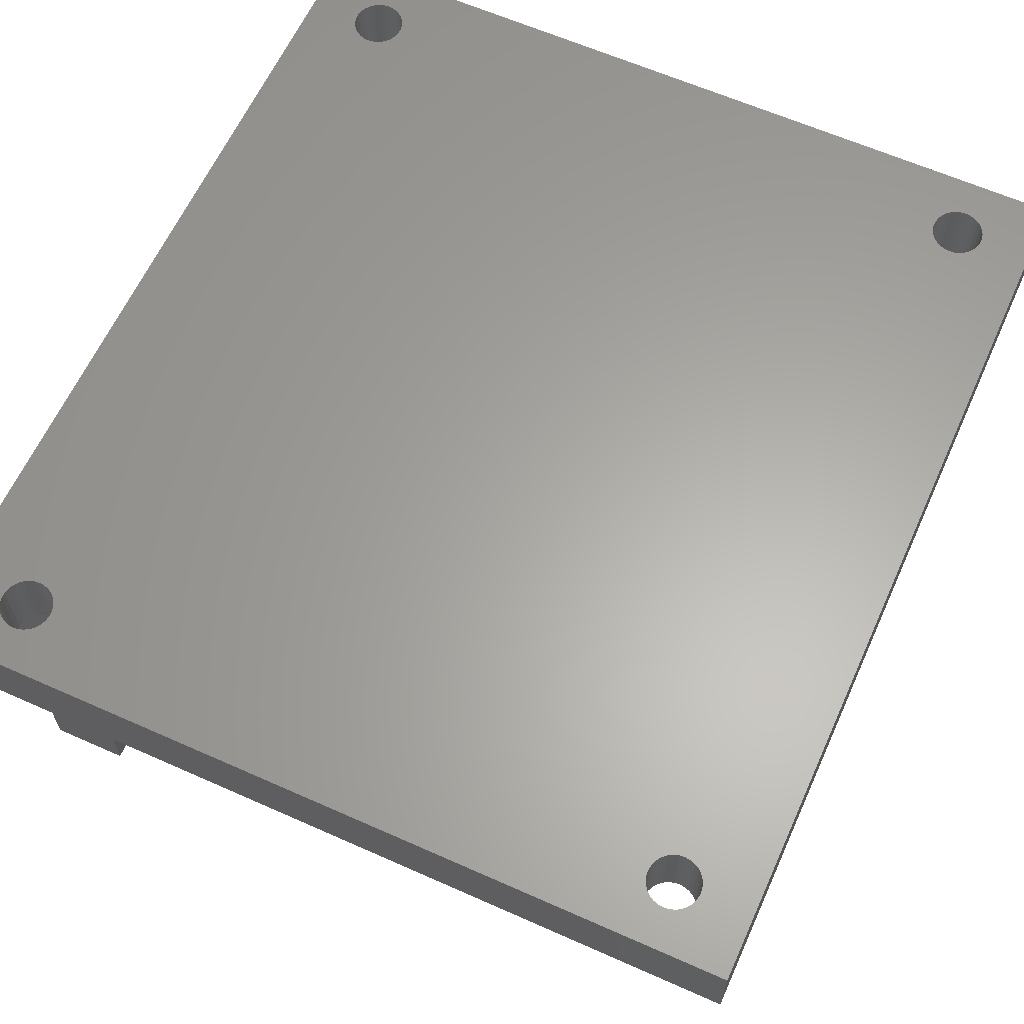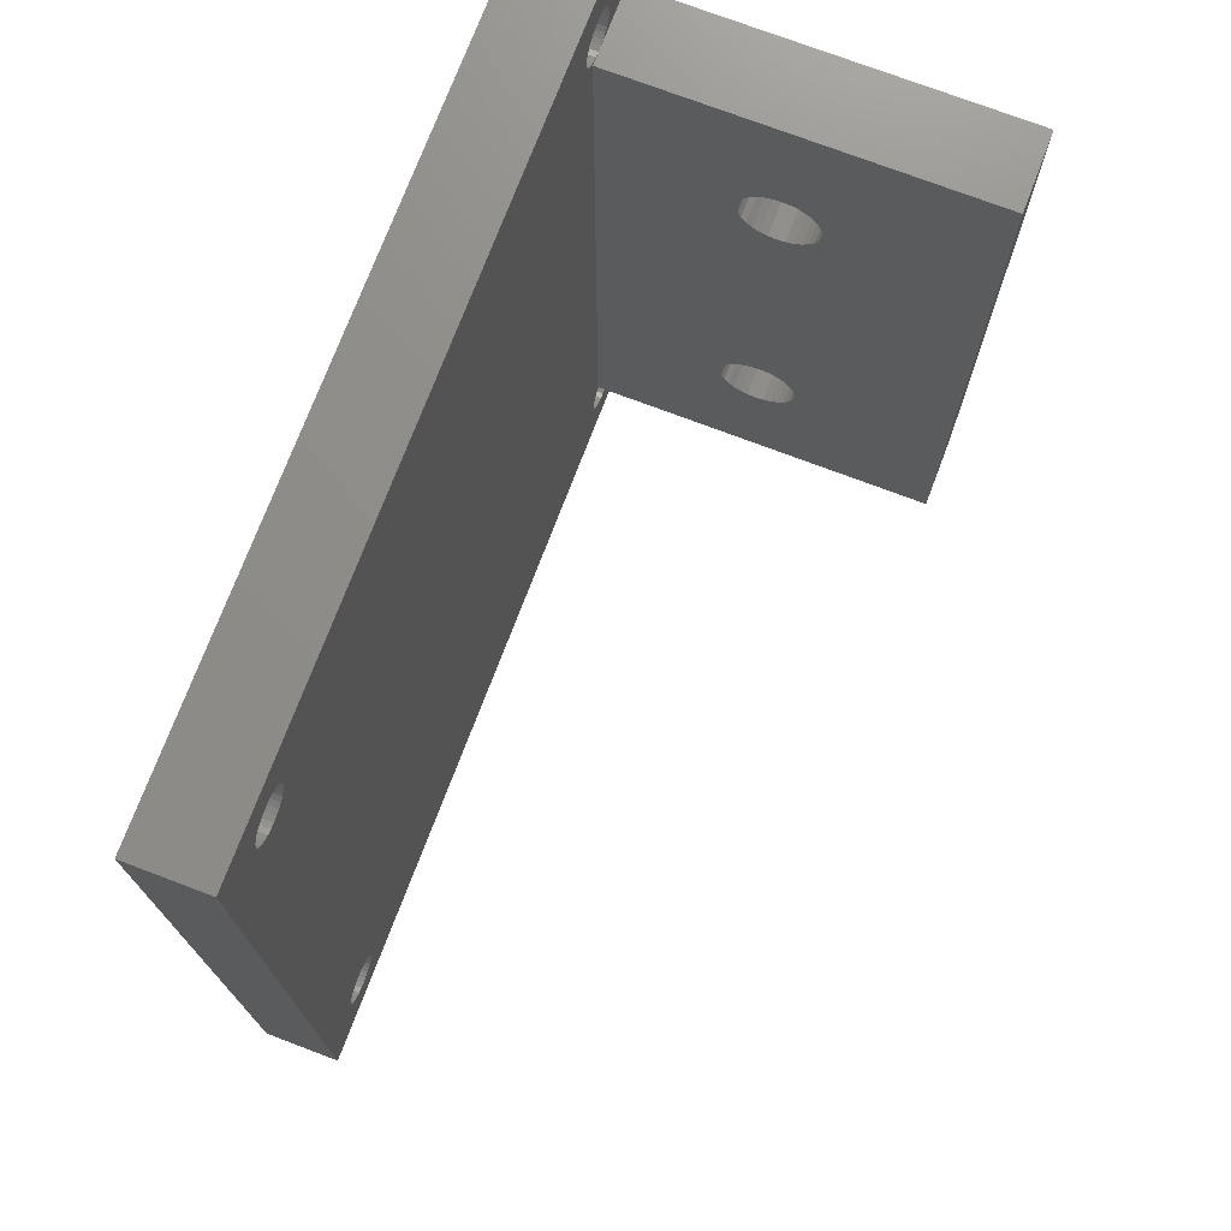
<metadata>
{"format":"stl","ext":"stl","renderer":"f3d","projection":"perspective","resolution":1024,"background":"white","views":[{"elev":62.5,"azim":24.3,"up":"+Z"},{"elev":73.9,"azim":110.8,"up":"+Y"}]}
</metadata>
<code>
# stl→obj: 378 verts, 776 faces
v -16 -17.5 -1.5
v -16 17.5 1.5
v -16 17.5 -1.5
v -16 -17.5 1.5
v 12.26 14.33 1.5
v -12.26 14.33 1.5
v 12.41 14.19 1.5
v 12.41 -14.19 1.5
v -12.05 -14.69 1.5
v -12.01 -14.9 1.5
v -12.41 14.19 1.5
v -12.13 -14.5 1.5
v -12.26 -14.33 1.5
v -12.41 -14.19 1.5
v -12.59 14.09 1.5
v -12.59 -14.09 1.5
v -12.79 14.02 1.5
v -12.79 -14.02 1.5
v -13 14 1.5
v -13 -14 1.5
v -13.21 14.02 1.5
v -13.21 -14.02 1.5
v -13.41 14.09 1.5
v -13.41 -14.09 1.5
v -13.59 14.19 1.5
v -13.59 -14.19 1.5
v -13.74 14.33 1.5
v -13.74 -14.33 1.5
v -13.87 14.5 1.5
v -13.87 -14.5 1.5
v -13.95 14.69 1.5
v -13.99 14.9 1.5
v 16 17.5 1.5
v 13.87 14.5 1.5
v 16 -17.5 1.5
v 13.95 -14.69 1.5
v 13.99 -14.9 1.5
v 13.87 -14.5 1.5
v 13.74 14.33 1.5
v 13.74 -14.33 1.5
v 13.59 14.19 1.5
v 13.59 -14.19 1.5
v 13.41 14.09 1.5
v 13.41 -14.09 1.5
v 13.21 14.02 1.5
v 13.21 -14.02 1.5
v 13 14 1.5
v 13 -14 1.5
v 12.79 14.02 1.5
v 12.79 -14.02 1.5
v 12.59 14.09 1.5
v 12.59 -14.09 1.5
v -12.13 14.5 1.5
v 12.13 14.5 1.5
v -12.05 14.69 1.5
v 12.05 14.69 1.5
v -12.01 14.9 1.5
v 12.26 -14.33 1.5
v 12.01 14.9 1.5
v 12.13 -14.5 1.5
v 13.99 14.9 1.5
v 13.99 15.1 1.5
v 13.95 15.31 1.5
v 13.87 15.5 1.5
v 13.74 15.67 1.5
v 13.59 15.81 1.5
v 13.41 15.91 1.5
v 13.21 15.98 1.5
v 13 16 1.5
v 12.79 15.98 1.5
v 12.59 15.91 1.5
v 12.01 15.1 1.5
v 12.05 -14.69 1.5
v -12.01 15.1 1.5
v 12.05 15.31 1.5
v -12.05 15.31 1.5
v 12.13 15.5 1.5
v -12.13 15.5 1.5
v 12.26 15.67 1.5
v -12.26 15.67 1.5
v 12.41 15.81 1.5
v -12.41 15.81 1.5
v -12.59 15.91 1.5
v -12.79 15.98 1.5
v -13.99 15.1 1.5
v -13.95 -14.69 1.5
v -13.99 -14.9 1.5
v -13.95 15.31 1.5
v -13.87 15.5 1.5
v -13.74 15.67 1.5
v -13.59 15.81 1.5
v -13.41 15.91 1.5
v -13.21 15.98 1.5
v -13 16 1.5
v 13.95 14.69 1.5
v 13.99 -15.1 1.5
v 13.95 -15.31 1.5
v 13.87 -15.5 1.5
v 13.74 -15.67 1.5
v 13.59 -15.81 1.5
v 13.41 -15.91 1.5
v 13.21 -15.98 1.5
v 13 -16 1.5
v 12.79 -15.98 1.5
v 12.59 -15.91 1.5
v 12.01 -14.9 1.5
v 12.01 -15.1 1.5
v -12.01 -15.1 1.5
v 12.05 -15.31 1.5
v -12.05 -15.31 1.5
v 12.13 -15.5 1.5
v -12.13 -15.5 1.5
v 12.26 -15.67 1.5
v -12.26 -15.67 1.5
v 12.41 -15.81 1.5
v -12.41 -15.81 1.5
v -12.59 -15.91 1.5
v -12.79 -15.98 1.5
v -13 -16 1.5
v -13.21 -15.98 1.5
v -13.41 -15.91 1.5
v -13.59 -15.81 1.5
v -13.74 -15.67 1.5
v -13.87 -15.5 1.5
v -13.95 -15.31 1.5
v -13.99 -15.1 1.5
v 16 17.5 -1.5
v 16 -17.5 -1.5
v -13.99 14.9 -1.5
v -15.5 14 -1.5
v -13.99 15.1 -1.5
v -13.95 14.69 -1.5
v -13.87 14.5 -1.5
v -13.74 14.33 -1.5
v -13.59 14.19 -1.5
v -13.41 14.09 -1.5
v -13.21 14.02 -1.5
v -13 14 -1.5
v -12.5 -14 -1.5
v 12.26 -14.33 -1.5
v -12.26 -14.33 -1.5
v 12.41 14.19 -1.5
v -12.05 14.69 -1.5
v -12.01 14.9 -1.5
v 12.41 -14.19 -1.5
v -12.13 14.5 -1.5
v -12.26 14.33 -1.5
v -12.41 -14.19 -1.5
v -12.5 14 -1.5
v -12.59 -14.09 -1.5
v -12.79 -14.02 -1.5
v -13 -14 -1.5
v 13.87 -14.5 -1.5
v 13.95 14.69 -1.5
v 13.99 14.9 -1.5
v 13.87 14.5 -1.5
v 13.74 -14.33 -1.5
v 13.74 14.33 -1.5
v 13.59 -14.19 -1.5
v 13.59 14.19 -1.5
v 13.41 -14.09 -1.5
v 13.41 14.09 -1.5
v 13.21 -14.02 -1.5
v 13.21 14.02 -1.5
v 13 -14 -1.5
v 13 14 -1.5
v 12.79 -14.02 -1.5
v 12.79 14.02 -1.5
v 12.59 -14.09 -1.5
v 12.59 14.09 -1.5
v -12.13 -14.5 -1.5
v 12.13 -14.5 -1.5
v -12.05 -14.69 -1.5
v 12.05 -14.69 -1.5
v -12.01 -14.9 -1.5
v 12.26 14.33 -1.5
v 12.01 -14.9 -1.5
v 12.13 14.5 -1.5
v 13.99 -14.9 -1.5
v 13.99 -15.1 -1.5
v 13.95 -15.31 -1.5
v 13.87 -15.5 -1.5
v 13.74 -15.67 -1.5
v 13.59 -15.81 -1.5
v 13.41 -15.91 -1.5
v 13.21 -15.98 -1.5
v 13 -16 -1.5
v 12.79 -15.98 -1.5
v 12.59 -15.91 -1.5
v 12.01 -15.1 -1.5
v 12.05 14.69 -1.5
v -12.01 -15.1 -1.5
v 12.05 -15.31 -1.5
v -12.05 -15.31 -1.5
v 12.13 -15.5 -1.5
v -12.13 -15.5 -1.5
v 12.26 -15.67 -1.5
v -12.26 -15.67 -1.5
v 12.41 -15.81 -1.5
v -12.41 -15.81 -1.5
v -12.59 -15.91 -1.5
v -12.79 -15.98 -1.5
v -13.99 -15.1 -1.5
v -15.5 -14 -1.5
v -13.99 -14.9 -1.5
v -13.95 -15.31 -1.5
v -13.87 -15.5 -1.5
v -13.74 -15.67 -1.5
v -13.59 -15.81 -1.5
v -13.41 -15.91 -1.5
v -13.21 -15.98 -1.5
v -13 -16 -1.5
v 13.95 -14.69 -1.5
v 13.99 15.1 -1.5
v 13.95 15.31 -1.5
v 13.87 15.5 -1.5
v 13.74 15.67 -1.5
v 13.59 15.81 -1.5
v 13.41 15.91 -1.5
v 13.21 15.98 -1.5
v 13 16 -1.5
v 12.79 15.98 -1.5
v 12.59 15.91 -1.5
v 12.01 14.9 -1.5
v 12.01 15.1 -1.5
v -12.01 15.1 -1.5
v 12.05 15.31 -1.5
v -12.05 15.31 -1.5
v 12.13 15.5 -1.5
v -12.13 15.5 -1.5
v 12.26 15.67 -1.5
v -12.26 15.67 -1.5
v 12.41 15.81 -1.5
v -12.41 15.81 -1.5
v -12.59 15.91 -1.5
v -12.79 15.98 -1.5
v -13 16 -1.5
v -13.95 15.31 -1.5
v -13.87 15.5 -1.5
v -13.21 15.98 -1.5
v -13.41 15.91 -1.5
v -13.59 15.81 -1.5
v -13.74 15.67 -1.5
v -12.41 14.19 -1.5
v -12.59 14.09 -1.5
v -12.79 14.02 -1.5
v -13.21 -14.02 -1.5
v -13.41 -14.09 -1.5
v -13.59 -14.19 -1.5
v -13.74 -14.33 -1.5
v -13.87 -14.5 -1.5
v -13.95 -14.69 -1.5
v -13 -14 -0.5
v -13 14 -0.5
v -12.5 9 -8
v -12.5 14 -15.5
v -12.5 8.967 -7.688
v -12.5 8.87 -7.39
v -12.5 8.714 -7.118
v -12.5 8.504 -6.885
v -12.5 8.25 -6.701
v -12.5 7.964 -6.573
v -12.5 7.657 -6.508
v -12.5 7.343 -6.508
v -12.5 7.036 -6.573
v -12.5 -7.036 -6.573
v -12.5 6.033 -7.688
v -12.5 -6 -8
v -12.5 6 -8
v -12.5 -6.033 -7.688
v -12.5 6.13 -7.39
v -12.5 -6.13 -7.39
v -12.5 6.286 -7.118
v -12.5 -6.286 -7.118
v -12.5 6.496 -6.885
v -12.5 -6.496 -6.885
v -12.5 6.75 -6.701
v -12.5 -6.75 -6.701
v -12.5 -7.343 -6.508
v -12.5 -7.657 -6.508
v -12.5 -8.967 -7.688
v -12.5 -9 -8
v -12.5 -8.87 -7.39
v -12.5 -8.714 -7.118
v -12.5 -8.504 -6.885
v -12.5 -8.25 -6.701
v -12.5 -7.964 -6.573
v -12.5 8.967 -8.312
v -12.5 8.87 -8.61
v -12.5 8.714 -8.882
v -12.5 8.504 -9.115
v -12.5 8.25 -9.299
v -12.5 7.964 -9.427
v -12.5 7.657 -9.492
v -12.5 7.343 -9.492
v -12.5 7.036 -9.427
v -12.5 6.75 -9.299
v -12.5 -6.75 -9.299
v -12.5 6.496 -9.115
v -12.5 6.033 -8.312
v -12.5 -6.033 -8.312
v -12.5 6.13 -8.61
v -12.5 -6.13 -8.61
v -12.5 6.286 -8.882
v -12.5 -6.286 -8.882
v -12.5 -6.496 -9.115
v -12.5 -7.036 -9.427
v -12.5 -14 -15.5
v -12.5 -7.343 -9.492
v -12.5 -7.657 -9.492
v -12.5 -7.964 -9.427
v -12.5 -8.967 -8.312
v -12.5 -8.87 -8.61
v -12.5 -8.25 -9.299
v -12.5 -8.504 -9.115
v -12.5 -8.714 -8.882
v -15.5 -14 -15.5
v -15.5 14 -15.5
v -15.5 9 -8
v -15.5 8.967 -8.312
v -15.5 8.87 -8.61
v -15.5 8.714 -8.882
v -15.5 8.504 -9.115
v -15.5 8.25 -9.299
v -15.5 7.964 -9.427
v -15.5 7.657 -9.492
v -15.5 7.343 -9.492
v -15.5 7.036 -9.427
v -15.5 6.75 -9.299
v -15.5 -6.75 -9.299
v -15.5 6.033 -8.312
v -15.5 -6 -8
v -15.5 6 -8
v -15.5 -6.033 -8.312
v -15.5 6.13 -8.61
v -15.5 -6.13 -8.61
v -15.5 6.286 -8.882
v -15.5 -6.286 -8.882
v -15.5 6.496 -9.115
v -15.5 -6.496 -9.115
v -15.5 -7.036 -9.427
v -15.5 -7.343 -9.492
v -15.5 -7.657 -9.492
v -15.5 -8.967 -8.312
v -15.5 -9 -8
v -15.5 -8.87 -8.61
v -15.5 -8.714 -8.882
v -15.5 -8.504 -9.115
v -15.5 -8.25 -9.299
v -15.5 -7.964 -9.427
v -15.5 8.967 -7.688
v -15.5 8.87 -7.39
v -15.5 8.714 -7.118
v -15.5 8.504 -6.885
v -15.5 8.25 -6.701
v -15.5 7.964 -6.573
v -15.5 7.657 -6.508
v -15.5 7.343 -6.508
v -15.5 7.036 -6.573
v -15.5 -7.036 -6.573
v -15.5 6.75 -6.701
v -15.5 6.033 -7.688
v -15.5 -6.033 -7.688
v -15.5 6.13 -7.39
v -15.5 -6.13 -7.39
v -15.5 6.286 -7.118
v -15.5 -6.286 -7.118
v -15.5 6.496 -6.885
v -15.5 -6.496 -6.885
v -15.5 -6.75 -6.701
v -15.5 -7.343 -6.508
v -15.5 -7.657 -6.508
v -15.5 -7.964 -6.573
v -15.5 -8.967 -7.688
v -15.5 -8.87 -7.39
v -15.5 -8.25 -6.701
v -15.5 -8.504 -6.885
v -15.5 -8.714 -7.118
f 1 2 3
f 2 1 4
f 5 6 7
f 8 9 10
f 11 7 6
f 8 12 9
f 7 11 8
f 8 13 12
f 14 8 11
f 8 14 13
f 15 14 11
f 15 16 14
f 17 16 15
f 17 18 16
f 19 18 17
f 19 20 18
f 21 20 19
f 21 22 20
f 23 22 21
f 23 24 22
f 25 24 23
f 25 26 24
f 27 26 25
f 27 28 26
f 29 28 27
f 29 30 28
f 2 29 31
f 29 2 30
f 2 31 32
f 4 30 2
f 33 34 35
f 35 36 37
f 38 35 34
f 35 38 36
f 39 38 34
f 39 40 38
f 41 40 39
f 41 42 40
f 43 42 41
f 43 44 42
f 45 44 43
f 45 46 44
f 47 46 45
f 47 48 46
f 49 48 47
f 49 50 48
f 51 50 49
f 51 52 50
f 7 52 51
f 7 8 52
f 53 54 55
f 54 53 5
f 56 55 54
f 6 5 53
f 55 56 57
f 8 10 58
f 57 56 59
f 58 10 60
f 61 33 62
f 33 63 62
f 33 64 63
f 33 65 64
f 33 66 65
f 33 67 66
f 33 68 67
f 33 69 68
f 33 70 69
f 33 71 70
f 57 59 72
f 60 10 73
f 57 72 74
f 75 74 72
f 76 75 77
f 78 77 79
f 80 79 81
f 82 81 71
f 83 71 33
f 75 76 74
f 77 78 76
f 79 80 78
f 81 82 80
f 71 83 82
f 2 83 33
f 83 2 84
f 2 32 85
f 30 4 86
f 86 4 87
f 88 2 85
f 89 2 88
f 90 2 89
f 91 2 90
f 92 2 91
f 93 2 92
f 94 2 93
f 84 2 94
f 95 33 61
f 34 33 95
f 96 35 37
f 97 35 96
f 98 35 97
f 99 35 98
f 100 35 99
f 101 35 100
f 102 35 101
f 103 35 102
f 104 35 103
f 105 35 104
f 73 10 106
f 106 10 107
f 108 107 10
f 107 108 109
f 110 109 108
f 109 110 111
f 112 111 110
f 111 112 113
f 114 113 112
f 113 114 115
f 116 115 114
f 115 116 105
f 117 105 116
f 105 117 35
f 4 117 118
f 4 118 119
f 117 4 35
f 120 4 119
f 121 4 120
f 122 4 121
f 123 4 122
f 124 4 123
f 125 4 124
f 126 4 125
f 87 4 126
f 35 127 33
f 127 35 128
f 127 2 33
f 2 127 3
f 129 130 131
f 132 130 129
f 133 130 132
f 134 130 133
f 135 130 134
f 136 130 135
f 137 130 136
f 130 137 138
f 139 140 141
f 142 143 144
f 140 139 145
f 142 146 143
f 145 139 142
f 142 147 146
f 139 141 148
f 149 142 139
f 142 149 147
f 150 139 148
f 151 139 150
f 139 151 152
f 128 153 127
f 127 154 155
f 156 127 153
f 127 156 154
f 157 156 153
f 157 158 156
f 159 158 157
f 159 160 158
f 161 160 159
f 161 162 160
f 163 162 161
f 163 164 162
f 165 164 163
f 165 166 164
f 167 166 165
f 167 168 166
f 169 168 167
f 169 170 168
f 145 170 169
f 145 142 170
f 171 172 173
f 172 171 140
f 174 173 172
f 141 140 171
f 173 174 175
f 142 144 176
f 175 174 177
f 176 144 178
f 179 128 180
f 128 181 180
f 128 182 181
f 128 183 182
f 128 184 183
f 128 185 184
f 128 186 185
f 128 187 186
f 128 188 187
f 128 189 188
f 175 177 190
f 178 144 191
f 175 190 192
f 193 192 190
f 194 193 195
f 196 195 197
f 198 197 199
f 200 199 189
f 201 189 128
f 193 194 192
f 195 196 194
f 197 198 196
f 199 200 198
f 189 201 200
f 1 201 128
f 201 1 202
f 203 204 205
f 206 204 203
f 1 206 207
f 1 207 208
f 204 1 130
f 206 1 204
f 209 1 208
f 210 1 209
f 211 1 210
f 212 1 211
f 202 1 212
f 213 128 179
f 153 128 213
f 214 127 155
f 215 127 214
f 216 127 215
f 217 127 216
f 218 127 217
f 219 127 218
f 220 127 219
f 221 127 220
f 222 127 221
f 223 127 222
f 191 144 224
f 224 144 225
f 226 225 144
f 225 226 227
f 228 227 226
f 227 228 229
f 230 229 228
f 229 230 231
f 232 231 230
f 231 232 233
f 234 233 232
f 233 234 223
f 235 223 234
f 223 235 127
f 3 235 236
f 3 236 237
f 130 238 131
f 3 238 130
f 238 3 239
f 235 3 127
f 240 3 237
f 241 3 240
f 242 3 241
f 243 3 242
f 239 3 243
f 3 130 1
f 147 149 244
f 149 245 244
f 149 246 245
f 246 149 138
f 247 204 152
f 248 204 247
f 249 204 248
f 250 204 249
f 251 204 250
f 252 204 251
f 204 252 205
f 1 35 4
f 35 1 128
f 233 71 81
f 71 233 223
f 166 49 47
f 49 166 168
f 231 81 79
f 81 231 233
f 59 225 72
f 225 59 224
f 72 227 75
f 227 72 225
f 168 51 49
f 51 168 170
f 77 231 79
f 231 77 229
f 56 224 59
f 224 56 191
f 75 229 77
f 229 75 227
f 164 47 45
f 47 164 166
f 142 5 7
f 5 142 176
f 54 191 56
f 191 54 178
f 170 7 51
f 7 170 142
f 222 69 70
f 69 222 221
f 221 68 69
f 68 221 220
f 220 67 68
f 67 220 219
f 156 95 154
f 95 156 34
f 158 41 39
f 41 158 160
f 223 70 71
f 70 223 222
f 5 178 54
f 178 5 176
f 214 63 215
f 63 214 62
f 162 45 43
f 45 162 164
f 158 34 156
f 34 158 39
f 216 65 217
f 65 216 64
f 219 66 67
f 66 219 218
f 218 65 66
f 65 218 217
f 154 61 155
f 61 154 95
f 160 43 41
f 43 160 162
f 215 64 216
f 64 215 63
f 155 62 214
f 62 155 61
f 249 24 26
f 24 249 248
f 211 121 120
f 121 211 210
f 250 26 28
f 26 250 249
f 87 252 86
f 252 87 205
f 125 203 126
f 203 125 206
f 173 12 171
f 12 173 9
f 30 250 28
f 250 30 251
f 126 205 87
f 205 126 203
f 86 251 30
f 251 86 252
f 212 120 119
f 120 212 211
f 209 123 122
f 123 209 208
f 124 206 125
f 206 124 207
f 123 207 124
f 207 123 208
f 22 253 20
f 247 253 22
f 253 247 152
f 253 18 20
f 151 253 152
f 253 151 18
f 151 16 18
f 16 151 150
f 198 112 196
f 112 198 114
f 200 117 116
f 117 200 201
f 175 9 173
f 9 175 10
f 248 22 24
f 22 248 247
f 210 122 121
f 122 210 209
f 150 14 16
f 14 150 148
f 202 119 118
f 119 202 212
f 198 116 114
f 116 198 200
f 148 13 14
f 13 148 141
f 171 13 141
f 13 171 12
f 192 10 175
f 10 192 108
f 194 108 192
f 108 194 110
f 201 118 117
f 118 201 202
f 196 110 194
f 110 196 112
f 167 48 50
f 48 167 165
f 107 177 106
f 177 107 190
f 60 140 58
f 140 60 172
f 73 172 60
f 172 73 174
f 113 195 111
f 195 113 197
f 109 190 107
f 190 109 193
f 145 52 8
f 52 145 169
f 169 50 52
f 50 169 167
f 140 8 58
f 8 140 145
f 106 174 73
f 174 106 177
f 199 113 115
f 113 199 197
f 188 105 104
f 105 188 189
f 111 193 109
f 193 111 195
f 165 46 48
f 46 165 163
f 181 96 180
f 96 181 97
f 189 115 105
f 115 189 199
f 187 104 103
f 104 187 188
f 159 40 42
f 40 159 157
f 163 44 46
f 44 163 161
f 161 42 44
f 42 161 159
f 184 101 100
f 101 184 185
f 186 103 102
f 103 186 187
f 185 102 101
f 102 185 186
f 213 38 153
f 38 213 36
f 179 36 213
f 36 179 37
f 153 40 157
f 40 153 38
f 180 37 179
f 37 180 96
f 183 98 182
f 98 183 99
f 183 100 99
f 100 183 184
f 182 97 181
f 97 182 98
f 242 92 91
f 92 242 241
f 254 21 19
f 137 254 138
f 254 137 21
f 243 91 90
f 91 243 242
f 85 238 88
f 238 85 131
f 137 23 21
f 23 137 136
f 89 243 90
f 243 89 239
f 31 129 32
f 129 31 132
f 88 239 89
f 239 88 238
f 17 254 19
f 246 254 17
f 254 246 138
f 135 27 25
f 27 135 134
f 29 132 31
f 132 29 133
f 136 25 23
f 25 136 135
f 240 94 93
f 94 240 237
f 237 84 94
f 84 237 236
f 236 83 84
f 83 236 235
f 146 55 143
f 55 146 53
f 147 11 6
f 11 147 244
f 241 93 92
f 93 241 240
f 32 131 85
f 131 32 129
f 27 133 29
f 133 27 134
f 245 17 15
f 17 245 246
f 147 53 146
f 53 147 6
f 230 80 232
f 80 230 78
f 235 82 83
f 82 235 234
f 234 80 82
f 80 234 232
f 143 57 144
f 57 143 55
f 226 76 228
f 76 226 74
f 244 15 11
f 15 244 245
f 228 78 230
f 78 228 76
f 144 74 226
f 74 144 57
f 149 255 256
f 149 257 255
f 149 258 257
f 149 259 258
f 149 260 259
f 149 261 260
f 149 262 261
f 149 263 262
f 149 264 263
f 149 265 264
f 266 265 149
f 267 268 269
f 270 267 271
f 272 271 273
f 274 273 275
f 276 275 277
f 265 266 277
f 267 270 268
f 271 272 270
f 273 274 272
f 275 276 274
f 277 278 276
f 277 266 278
f 139 266 149
f 266 139 279
f 279 139 280
f 281 139 282
f 283 139 281
f 284 139 283
f 285 139 284
f 286 139 285
f 287 139 286
f 280 139 287
f 288 256 255
f 289 256 288
f 290 256 289
f 291 256 290
f 292 256 291
f 293 256 292
f 294 256 293
f 295 256 294
f 296 256 295
f 297 256 296
f 298 297 299
f 268 300 269
f 301 300 268
f 300 301 302
f 303 302 301
f 302 303 304
f 305 304 303
f 304 305 299
f 306 299 305
f 298 299 306
f 297 298 256
f 307 256 298
f 308 307 309
f 308 309 310
f 308 310 311
f 308 282 139
f 282 308 312
f 312 308 313
f 307 308 256
f 314 308 311
f 315 308 314
f 316 308 315
f 313 308 316
f 317 256 308
f 256 317 318
f 256 138 149
f 318 138 256
f 138 318 130
f 318 319 130
f 318 320 319
f 318 321 320
f 318 322 321
f 318 323 322
f 318 324 323
f 318 325 324
f 318 326 325
f 318 327 326
f 318 328 327
f 318 329 328
f 330 329 318
f 331 332 333
f 334 331 335
f 336 335 337
f 338 337 339
f 329 330 339
f 331 334 332
f 335 336 334
f 337 338 336
f 339 340 338
f 339 330 340
f 318 341 330
f 317 341 318
f 341 317 342
f 342 317 343
f 344 317 345
f 346 317 344
f 347 317 346
f 348 317 347
f 349 317 348
f 350 317 349
f 343 317 350
f 351 130 319
f 352 130 351
f 353 130 352
f 354 130 353
f 355 130 354
f 356 130 355
f 357 130 356
f 358 130 357
f 359 130 358
f 360 359 361
f 332 362 333
f 363 362 332
f 362 363 364
f 365 364 363
f 364 365 366
f 367 366 365
f 366 367 368
f 369 368 367
f 368 369 361
f 370 361 369
f 360 361 370
f 359 360 130
f 204 360 371
f 204 371 372
f 204 372 373
f 204 345 317
f 345 204 374
f 374 204 375
f 360 204 130
f 376 204 373
f 377 204 376
f 378 204 377
f 375 204 378
f 317 152 204
f 308 152 317
f 152 308 139
f 319 257 351
f 257 319 255
f 358 263 264
f 263 358 357
f 355 260 261
f 260 355 354
f 323 290 322
f 290 323 291
f 302 331 300
f 331 302 335
f 352 259 353
f 259 352 258
f 351 258 352
f 258 351 257
f 353 260 354
f 260 353 259
f 357 262 263
f 262 357 356
f 356 261 262
f 261 356 355
f 271 366 273
f 366 271 364
f 269 362 267
f 362 269 333
f 368 277 275
f 277 368 361
f 359 264 265
f 264 359 358
f 320 255 319
f 255 320 288
f 324 293 292
f 293 324 325
f 325 294 293
f 294 325 326
f 323 292 291
f 292 323 324
f 328 297 296
f 297 328 329
f 326 295 294
f 295 326 327
f 299 337 304
f 337 299 339
f 267 364 271
f 364 267 362
f 300 333 269
f 333 300 331
f 273 368 275
f 368 273 366
f 361 265 277
f 265 361 359
f 321 288 320
f 288 321 289
f 322 289 321
f 289 322 290
f 327 296 295
f 296 327 328
f 329 299 297
f 299 329 339
f 304 335 302
f 335 304 337
f 332 270 363
f 270 332 268
f 372 279 280
f 279 372 371
f 341 309 307
f 309 341 342
f 370 276 278
f 276 370 369
f 284 377 285
f 377 284 378
f 365 274 367
f 274 365 272
f 363 272 365
f 272 363 270
f 367 276 369
f 276 367 274
f 371 266 279
f 266 371 360
f 360 278 266
f 278 360 370
f 283 378 284
f 378 283 375
f 282 374 281
f 374 282 345
f 377 286 285
f 286 377 376
f 373 280 287
f 280 373 372
f 334 268 332
f 268 334 301
f 343 311 310
f 311 343 350
f 312 345 282
f 345 312 344
f 340 305 338
f 305 340 306
f 330 307 298
f 307 330 341
f 281 375 283
f 375 281 374
f 376 287 286
f 287 376 373
f 336 301 334
f 301 336 303
f 338 303 336
f 303 338 305
f 316 346 313
f 346 316 347
f 313 344 312
f 344 313 346
f 342 310 309
f 310 342 343
f 350 314 311
f 314 350 349
f 315 347 316
f 347 315 348
f 340 298 306
f 298 340 330
f 349 315 314
f 315 349 348

</code>
